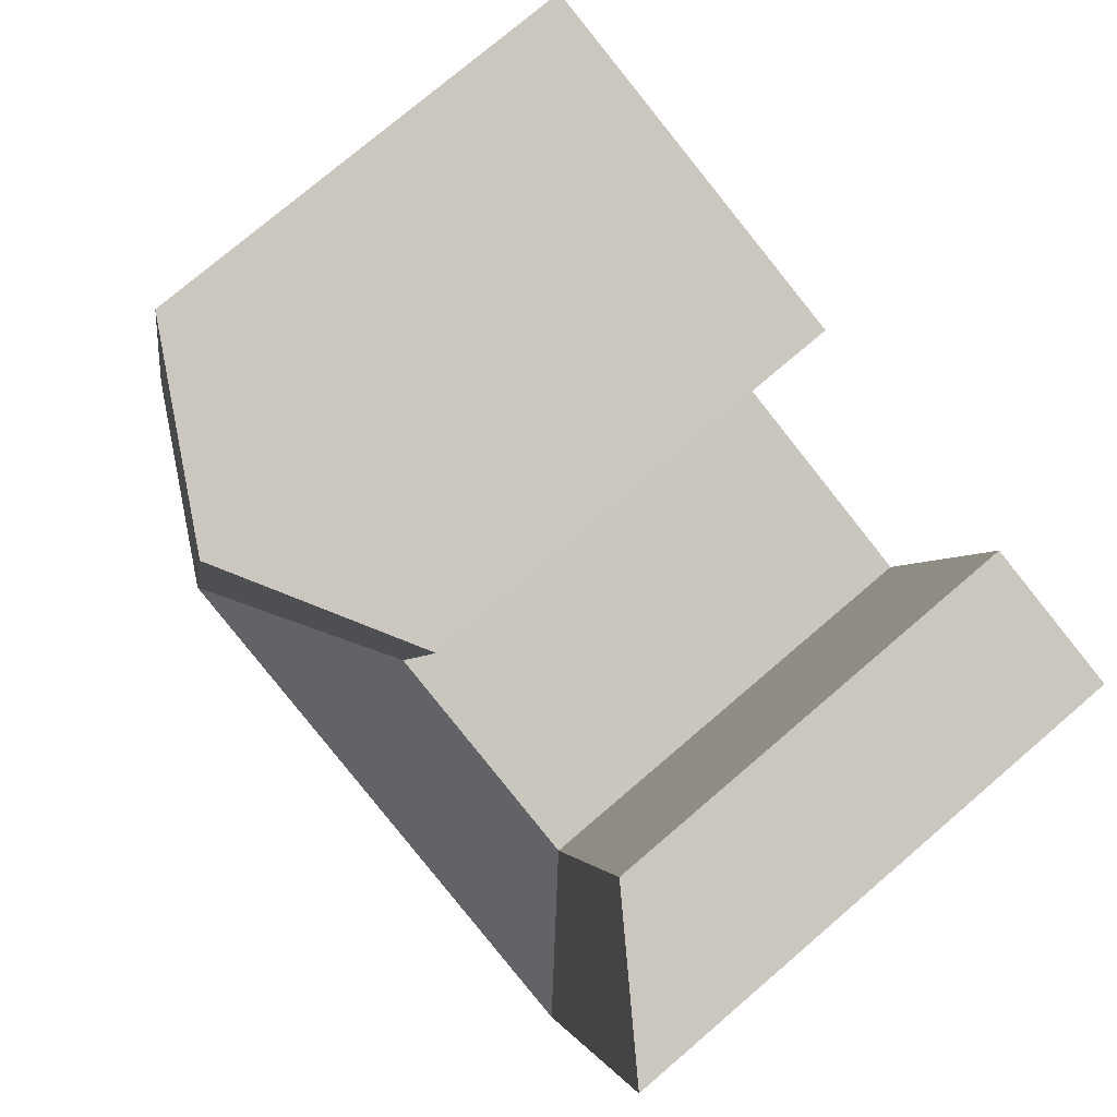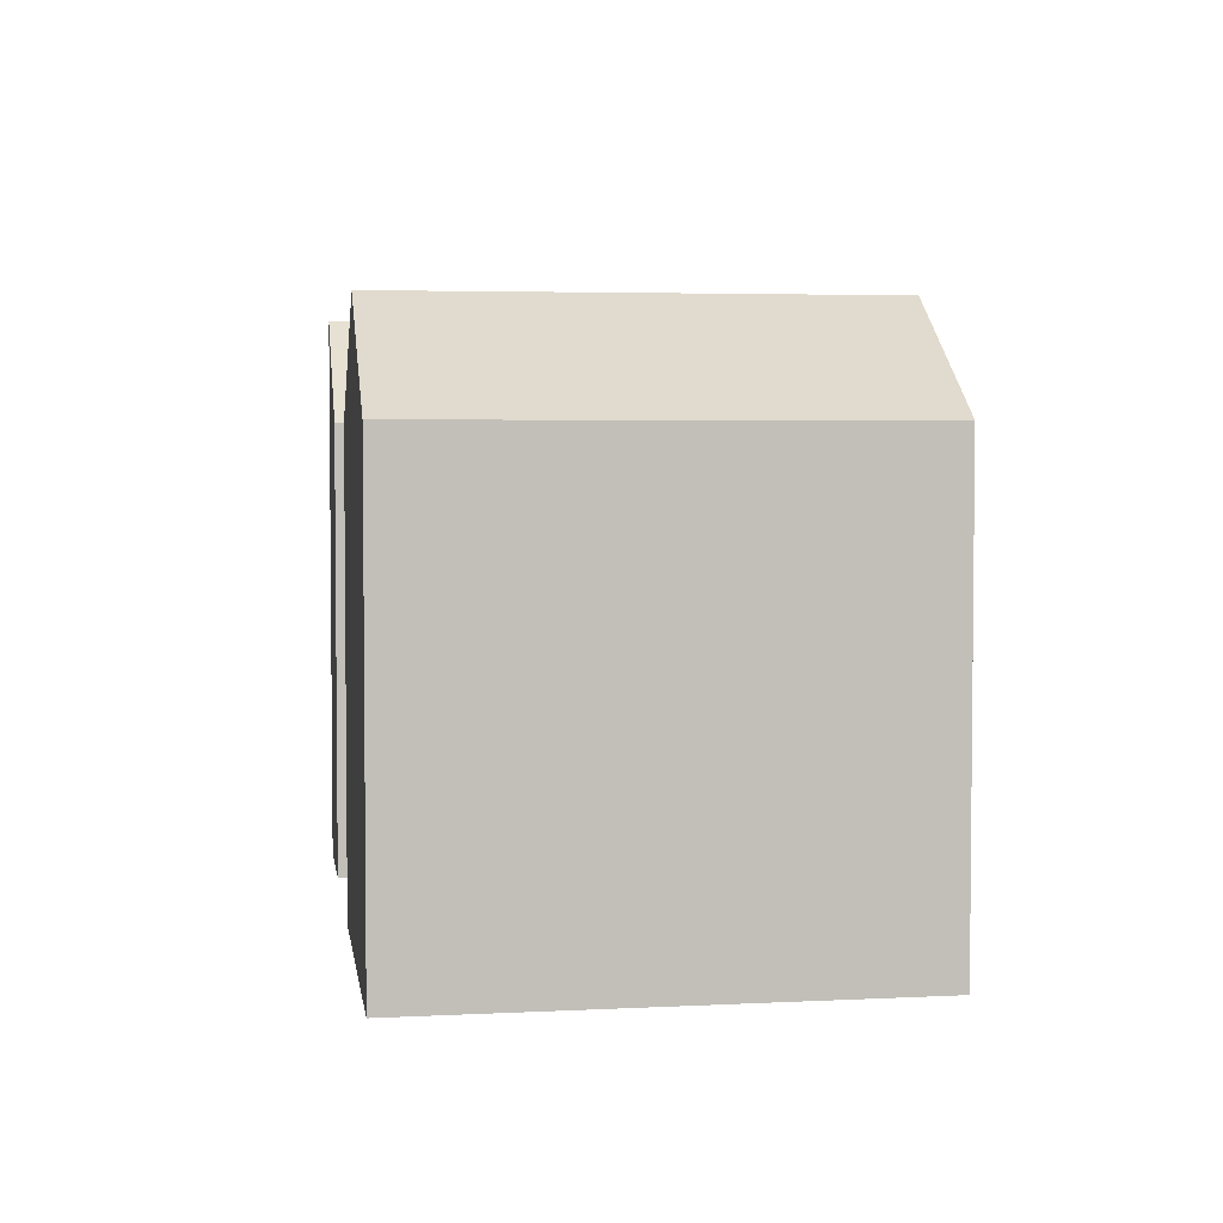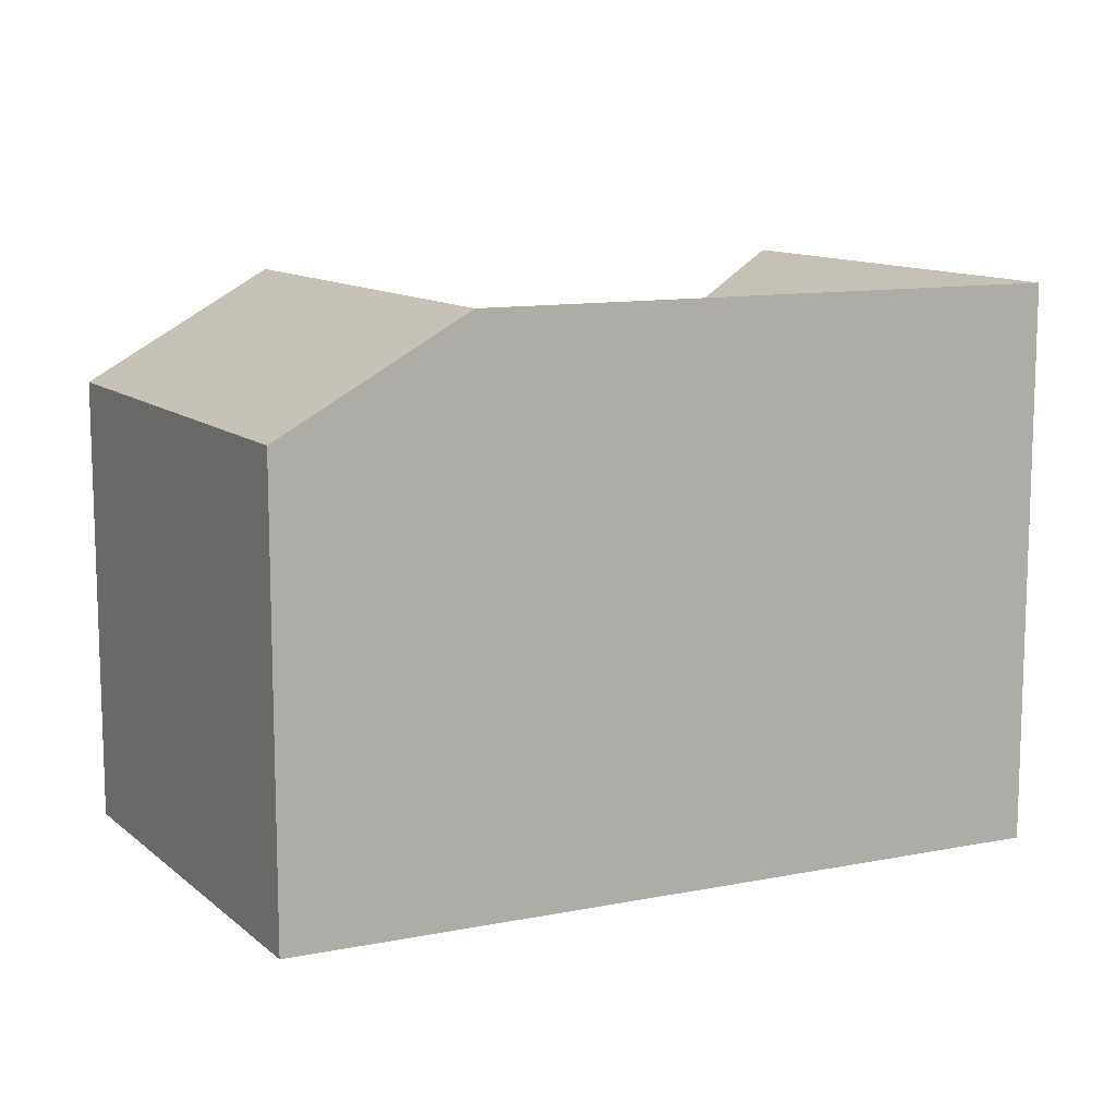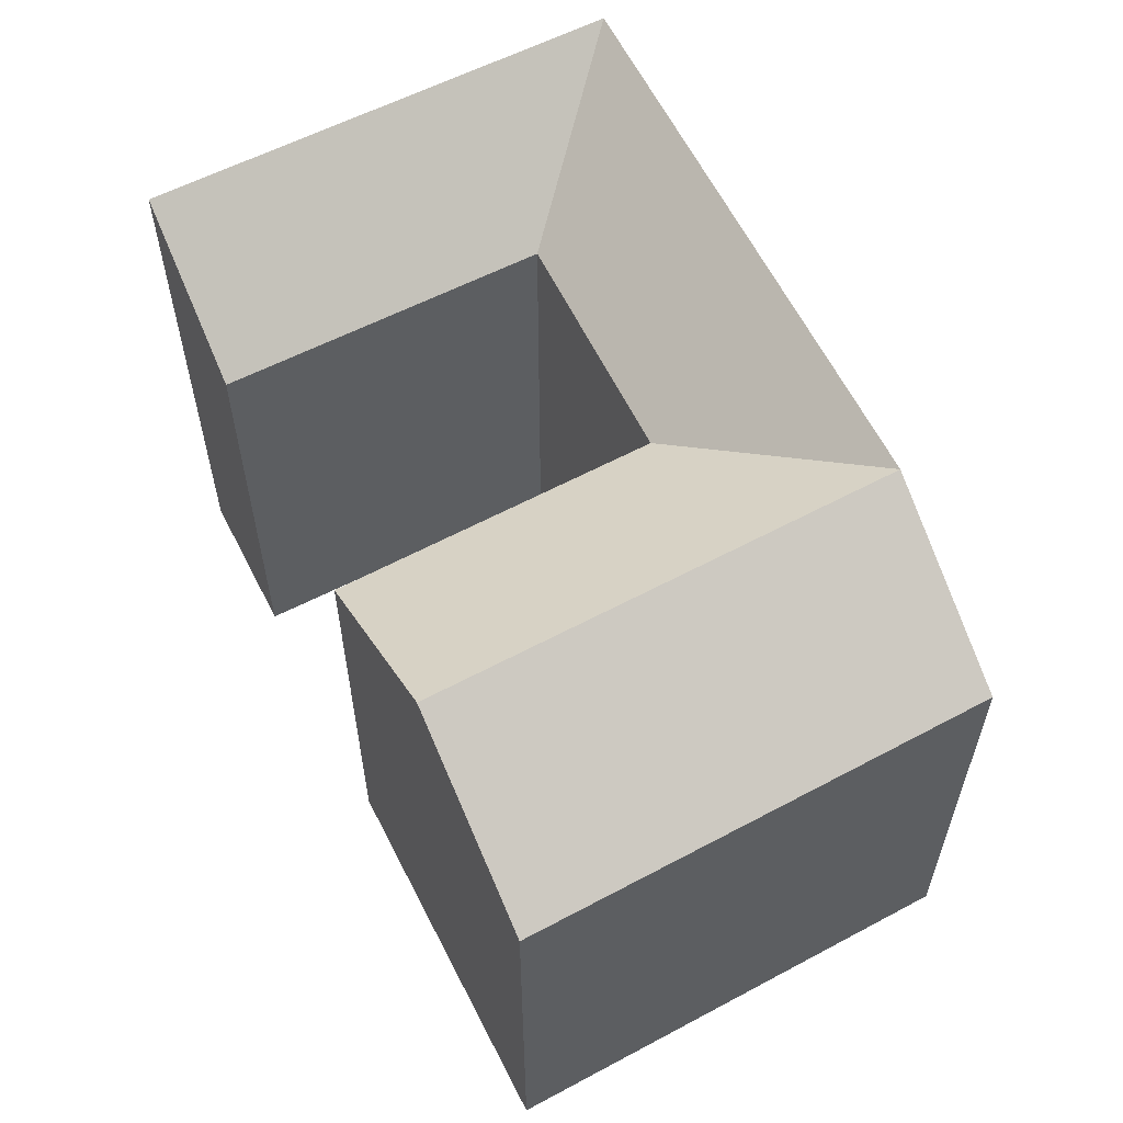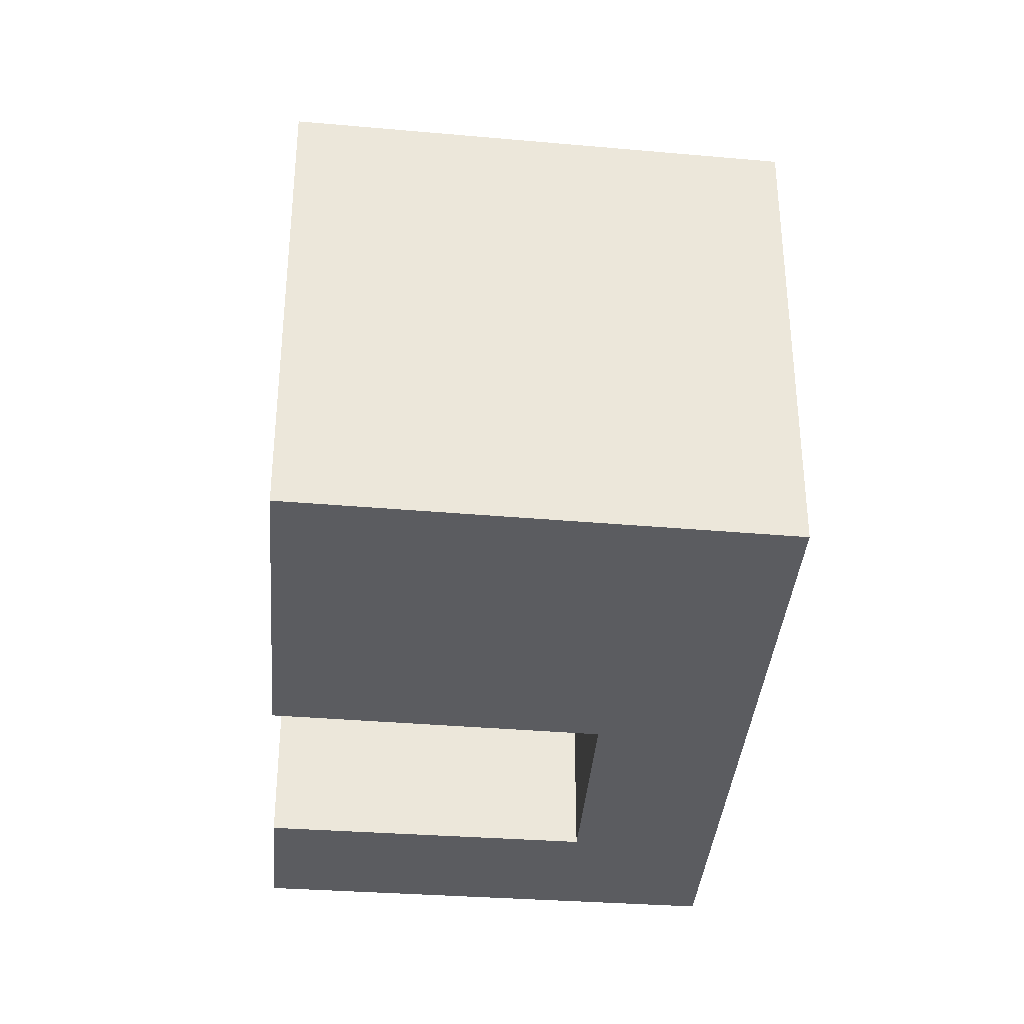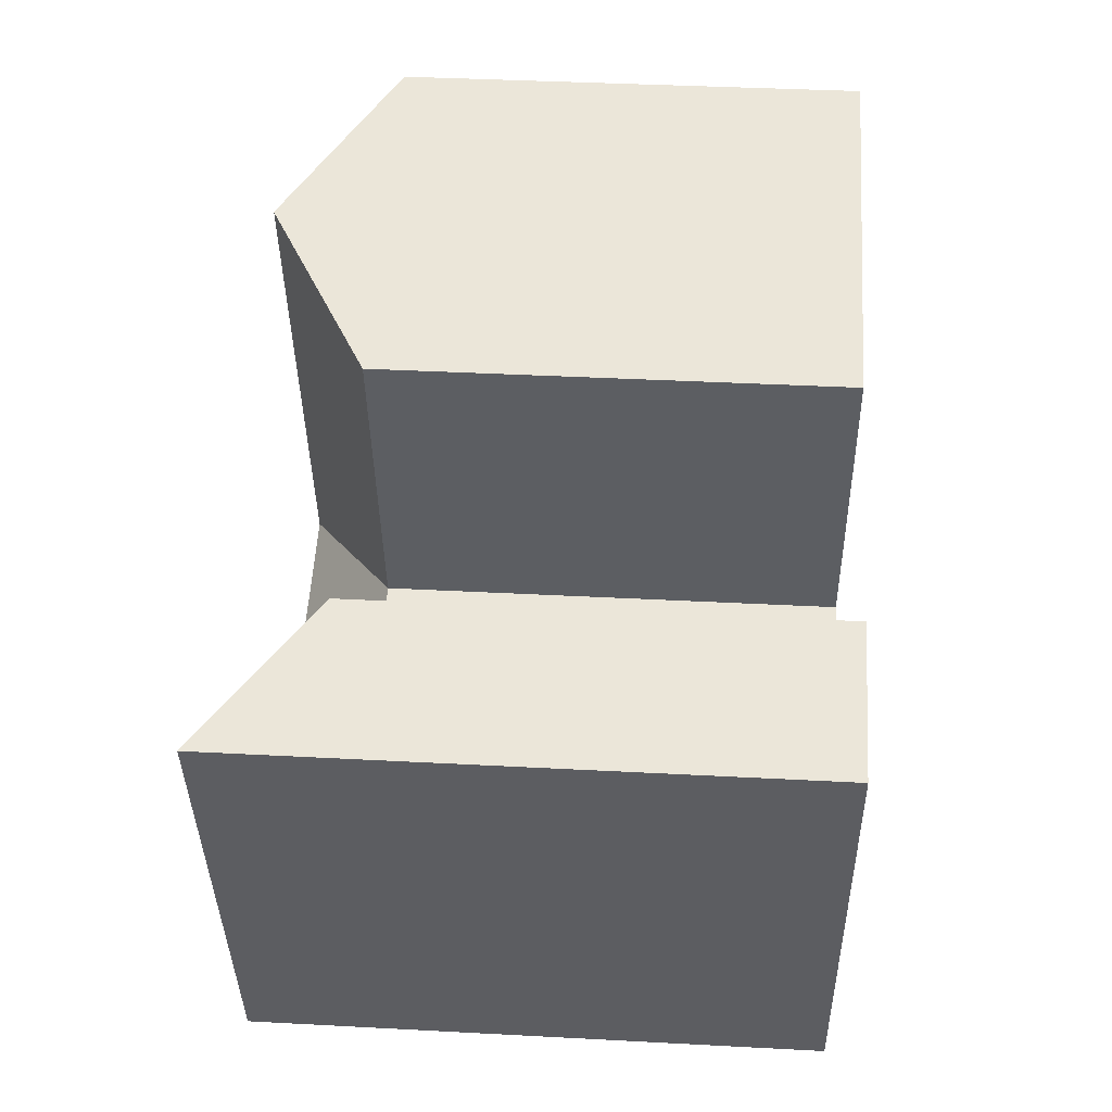
<metadata>
{"format":"obj","ext":"obj","renderer":"f3d","projection":"perspective","resolution":1024,"background":"white","views":[{"elev":76.4,"azim":-130.5,"up":"+Z"},{"elev":3.9,"azim":66.8,"up":"+Y"},{"elev":11.5,"azim":138.0,"up":"+Y"},{"elev":59.4,"azim":47.9,"up":"+Y"},{"elev":-34.5,"azim":69.9,"up":"+Y"},{"elev":39.1,"azim":-86.2,"up":"+Z"}]}
</metadata>
<code>
v  18.28 20.19 -13.08
v  31.45 5.636e-16 -9.205
v  18.28 8.008e-16 -13.08
v  31.45 16.35 -9.206
v  24.86 20.19 -11.14
v  30.19 16.35 -3.87
v  30.19 2.37e-16 -3.87
v  27.51 16.35 7.517
v  14.28 -2.39e-16 3.903
v  27.51 -4.603e-16 7.518
v  14.28 16.35 3.903
v  20.9 20.19 5.71
v  17.03 4.742e-16 -7.744
v  17.03 16.35 -7.744
v  9.738 20.19 -15.59
v  9.738 9.548e-16 -15.59
v  8.403 16.35 -10.28
v  8.403 6.295e-16 -10.28
v  2.984 20.19 -11.88
v  4.319 1.052e-15 -17.19
v  2.984 7.271e-16 -11.88
v  4.319 20.19 -17.19
v  0.0004315 20.19 -0.0006385
v  0 0 0
v  5.446 16.35 1.488
v  5.446 -9.113e-17 1.488
v  23.61 20.19 -5.807
g defaultobject
f 1 2 3
f 2 1 4
f 4 1 5
f 2 6 7
f 6 2 4
f 8 9 10
f 9 8 11
f 11 8 12
f 11 13 9
f 13 11 14
f 7 8 10
f 8 7 6
f 15 3 16
f 3 15 1
f 13 17 18
f 17 13 14
f 19 20 21
f 20 19 22
f 22 16 20
f 16 22 15
f 23 21 24
f 21 23 19
f 18 25 26
f 25 18 17
f 26 23 24
f 23 26 25
f 2 13 3
f 13 2 7
f 9 7 10
f 7 9 13
f 3 18 16
f 18 3 13
f 21 16 18
f 16 21 20
f 18 24 21
f 24 18 26
f 4 27 6
f 27 4 5
f 27 5 14
f 5 1 14
f 27 11 12
f 11 27 14
f 6 12 8
f 12 6 27
f 17 1 15
f 1 17 14
f 17 22 19
f 22 17 15
f 17 23 25
f 23 17 19

</code>
